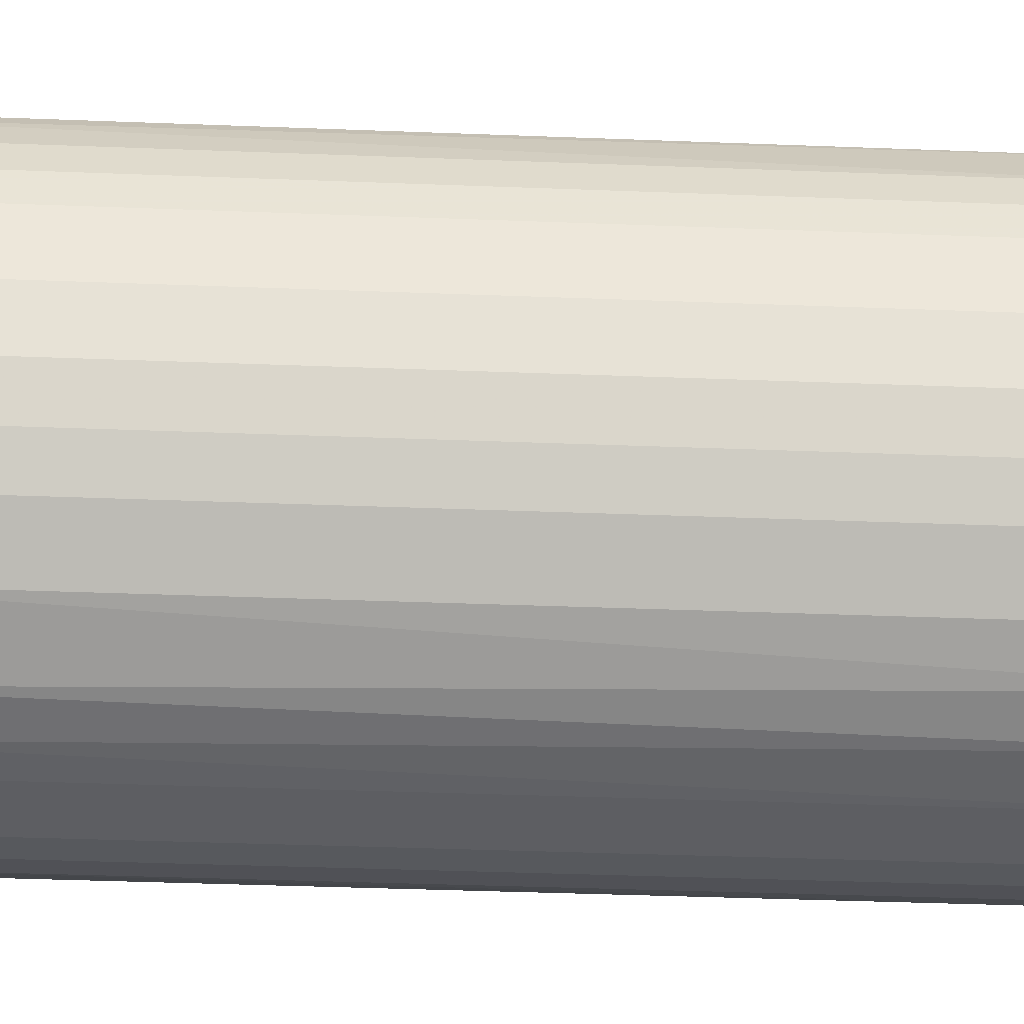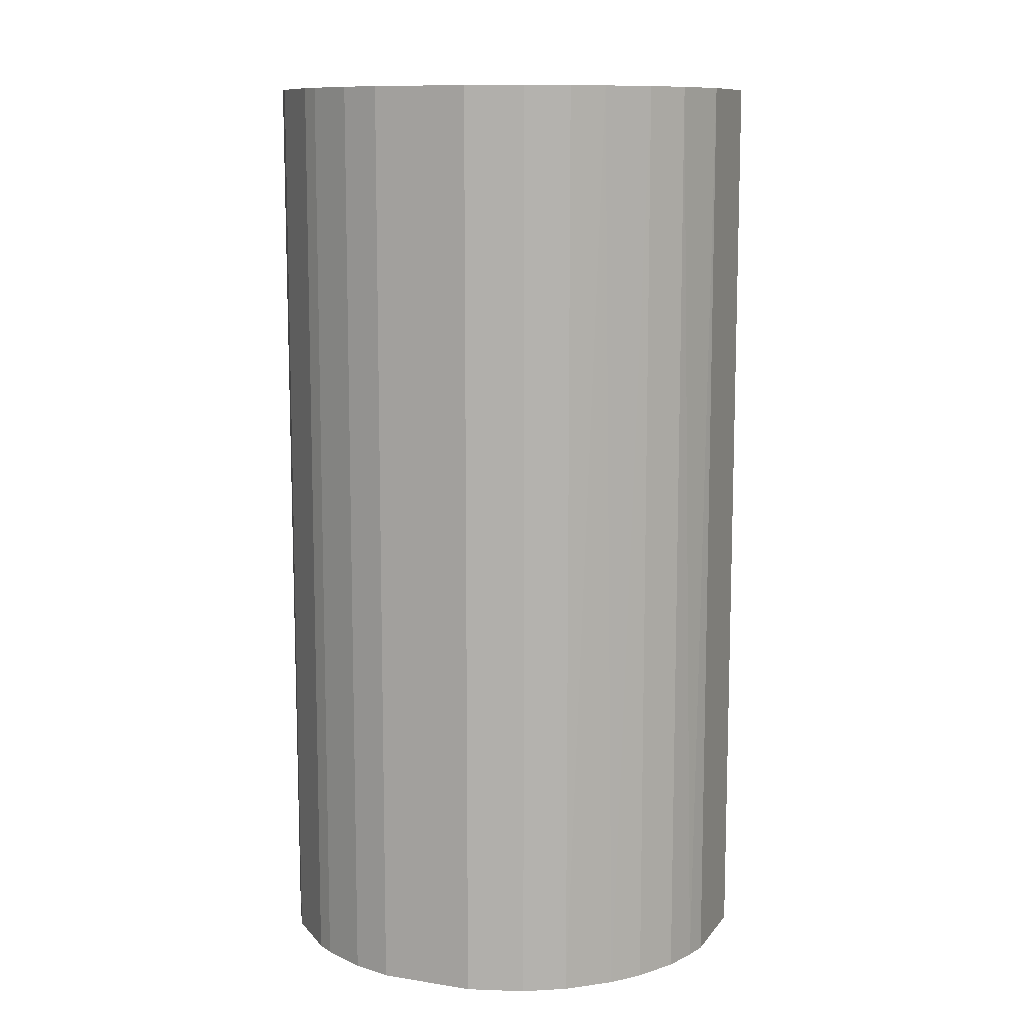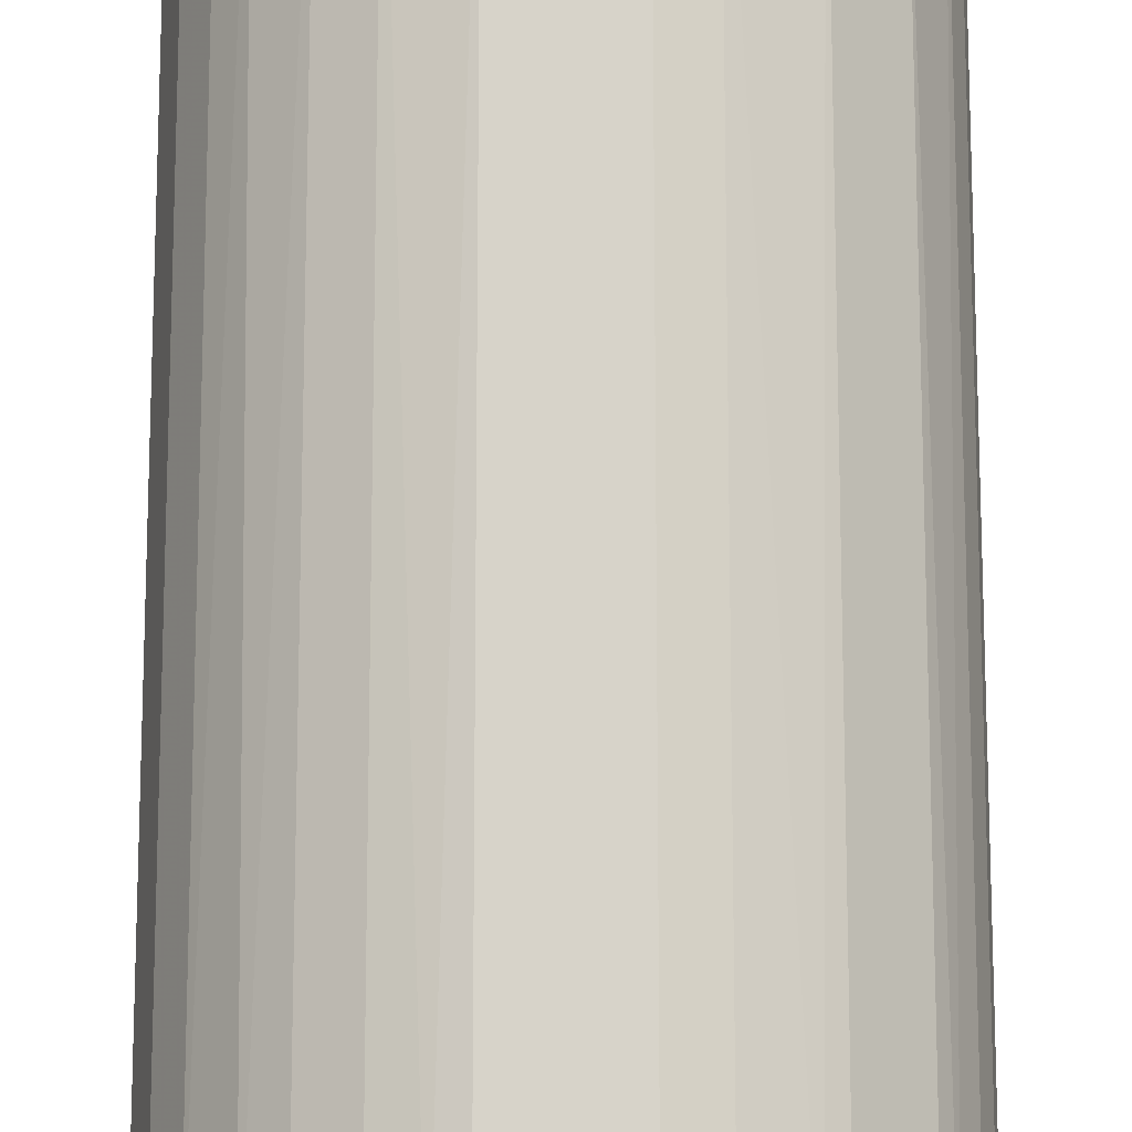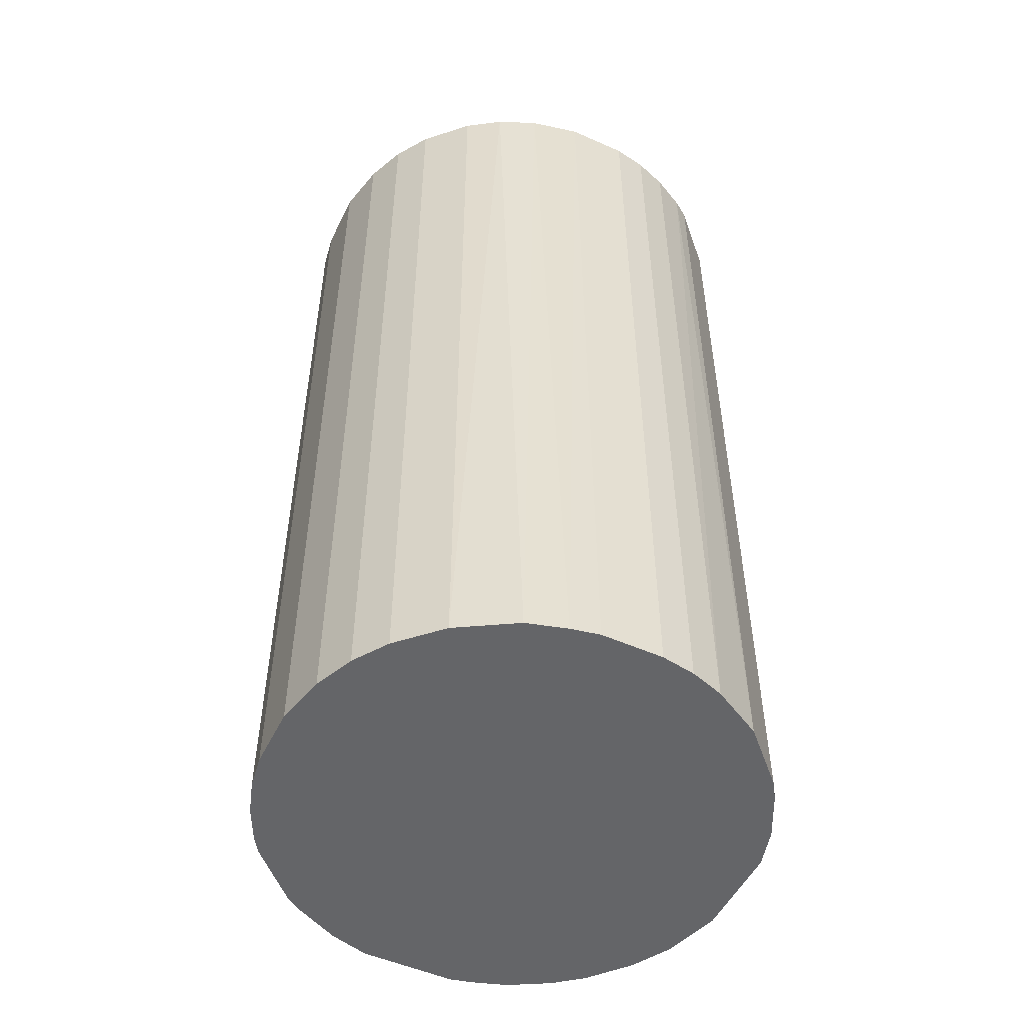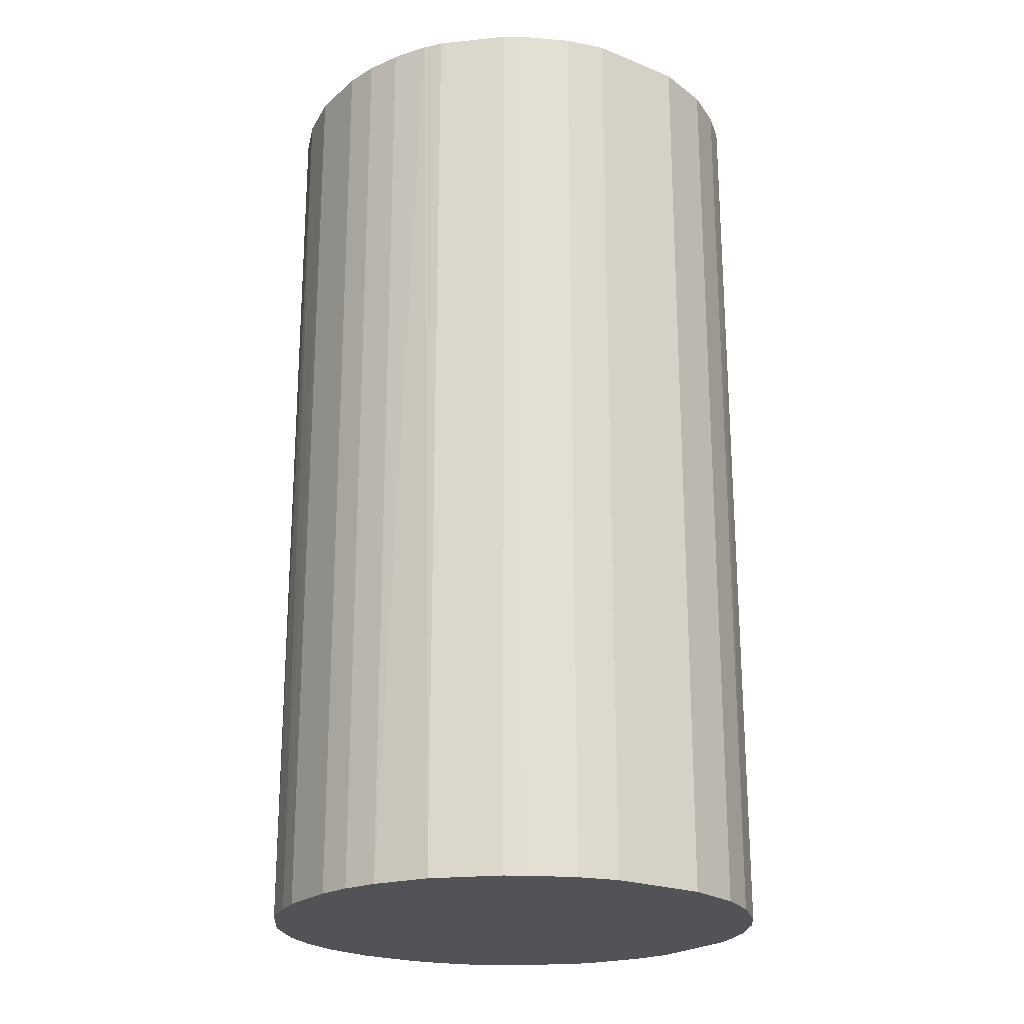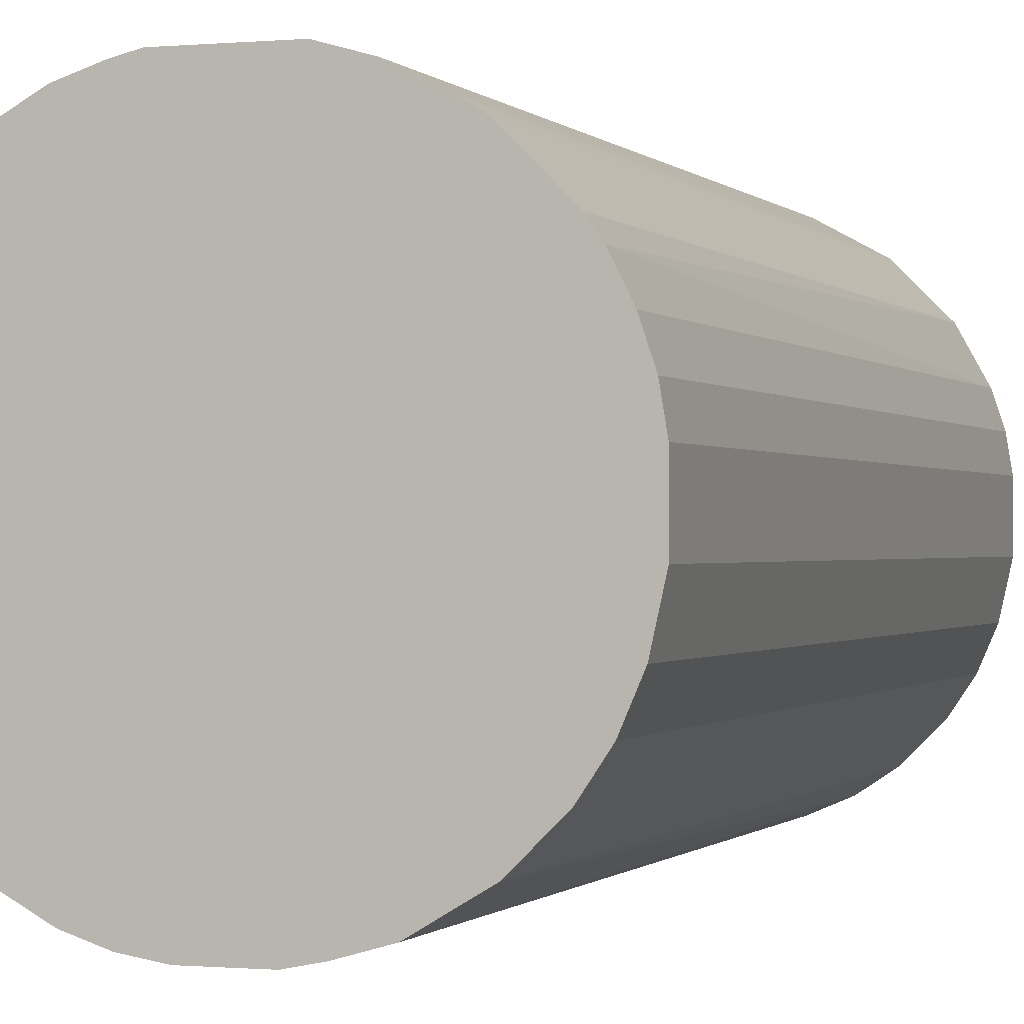
<metadata>
{"format":"obj","ext":"obj","renderer":"f3d","projection":"perspective","resolution":1024,"background":"white","views":[{"elev":-38.7,"azim":-92.8,"up":"+Y"},{"elev":10.6,"azim":111.8,"up":"+Z"},{"elev":76.2,"azim":180.0,"up":"+Y"},{"elev":-51.5,"azim":-25.7,"up":"+Z"},{"elev":-22.3,"azim":55.2,"up":"+Z"},{"elev":-0.5,"azim":-161.0,"up":"+Y"}]}
</metadata>
<code>
o convex_0
v -0.008901 0.02355 0.04727
v -0.003207 -0.02485 -0.04727
v -0.006054 -0.02428 -0.04727
v 0.004756 0.02469 -0.04727
v 0.02469 -0.004919 0.04727
v -0.02371 -0.008333 0.04727
v -0.02428 0.006468 -0.04727
v 0.02469 -0.004919 -0.04727
v 0.006468 -0.02428 0.04727
v 0.01843 0.01728 0.04727
v 0.01501 -0.02029 -0.04727
v 0.02298 0.01045 -0.04727
v -0.022 -0.01232 -0.04727
v -0.01232 -0.022 0.04727
v -0.02314 0.009882 0.04727
v -0.01517 0.02014 -0.04727
v 0.02014 -0.01517 0.04727
v 0.004756 0.02469 0.04727
v 0.01444 0.02071 -0.04727
v 0.02469 0.004761 0.04727
v -0.004919 0.02469 -0.04727
v -0.01574 -0.01972 -0.04727
v -0.01973 -0.01573 0.04727
v -0.02029 0.01501 0.04727
v -0.02485 -0.003207 -0.04727
v -0.02485 0.003049 0.04727
v -0.003207 -0.02485 0.04727
v 0.02127 -0.01346 -0.04727
v 0.006468 -0.02428 -0.04727
v -0.02143 0.0133 -0.04727
v 0.0133 -0.02143 0.04727
v 0.01046 0.02298 0.04727
v 0.02469 0.004761 -0.04727
v -0.01517 0.02014 0.04727
v 0.02298 0.01045 0.04727
v 0.02071 0.01444 -0.04727
v -0.004919 0.02469 0.04727
v 0.02355 -0.008906 0.04727
v -0.01004 -0.02314 -0.04727
v 0.003049 -0.02485 0.04727
v -0.02485 -0.003207 0.04727
v -0.008901 0.02355 -0.04727
v 0.01046 0.02298 -0.04727
v 0.009887 -0.02314 -0.04727
v -0.008334 -0.02371 0.04727
v 0.01444 0.02071 0.04727
v -0.01973 -0.01573 -0.04727
v -0.01574 -0.01972 0.04727
v -0.02371 -0.008333 -0.04727
v 0.01729 0.01842 -0.04727
v 0.02355 -0.008906 -0.04727
v 0.003049 -0.02485 -0.04727
v -0.02485 0.003049 -0.04727
v -0.022 -0.01232 0.04727
v 0.01501 -0.02029 0.04727
v -0.02029 0.01501 -0.04727
v 0.02014 -0.01517 -0.04727
v 0.02071 0.01444 0.04727
v -0.01346 0.02127 -0.04727
v 0.009887 -0.02314 0.04727
v -0.02428 0.006468 0.04727
v -0.02314 0.009882 -0.04727
v 0.007036 0.02412 -0.04727
v 0.02127 -0.01346 0.04727
f 28 38 64
f 2 3 4
f 5 1 6
f 4 3 7
f 2 4 8
f 5 6 9
f 1 5 10
f 2 8 11
f 8 4 12
f 7 3 13
f 9 6 14
f 6 1 15
f 4 7 16
f 5 9 17
f 1 10 18
f 12 4 19
f 5 8 20
f 10 5 20
f 4 16 21
f 18 4 21
f 13 3 22
f 14 6 23
f 15 1 24
f 7 13 25
f 6 15 26
f 3 2 27
f 9 14 27
f 11 8 28
f 2 11 29
f 16 7 30
f 15 24 30
f 17 9 31
f 18 10 32
f 8 12 33
f 20 8 33
f 12 20 33
f 24 1 34
f 16 24 34
f 10 20 35
f 20 12 35
f 12 19 36
f 35 12 36
f 1 18 37
f 21 1 37
f 18 21 37
f 8 5 38
f 5 17 38
f 22 3 39
f 14 22 39
f 27 2 40
f 9 27 40
f 29 9 40
f 25 6 41
f 6 26 41
f 26 25 41
f 1 21 42
f 21 16 42
f 19 4 43
f 32 19 43
f 9 29 44
f 29 11 44
f 11 31 44
f 3 27 45
f 27 14 45
f 39 3 45
f 14 39 45
f 32 10 46
f 19 32 46
f 13 22 47
f 22 23 47
f 23 13 47
f 22 14 48
f 14 23 48
f 23 22 48
f 13 6 49
f 6 25 49
f 25 13 49
f 10 36 50
f 36 19 50
f 46 10 50
f 19 46 50
f 28 8 51
f 8 38 51
f 38 28 51
f 2 29 52
f 40 2 52
f 29 40 52
f 7 25 53
f 26 7 53
f 25 26 53
f 6 13 54
f 23 6 54
f 13 23 54
f 11 17 55
f 17 31 55
f 31 11 55
f 24 16 56
f 16 30 56
f 30 24 56
f 17 11 57
f 11 28 57
f 28 17 57
f 10 35 58
f 36 10 58
f 35 36 58
f 34 1 59
f 16 34 59
f 1 42 59
f 42 16 59
f 31 9 60
f 9 44 60
f 44 31 60
f 15 7 61
f 26 15 61
f 7 26 61
f 7 15 62
f 30 7 62
f 15 30 62
f 4 18 63
f 18 32 63
f 43 4 63
f 32 43 63
f 17 28 64
f 38 17 64

</code>
